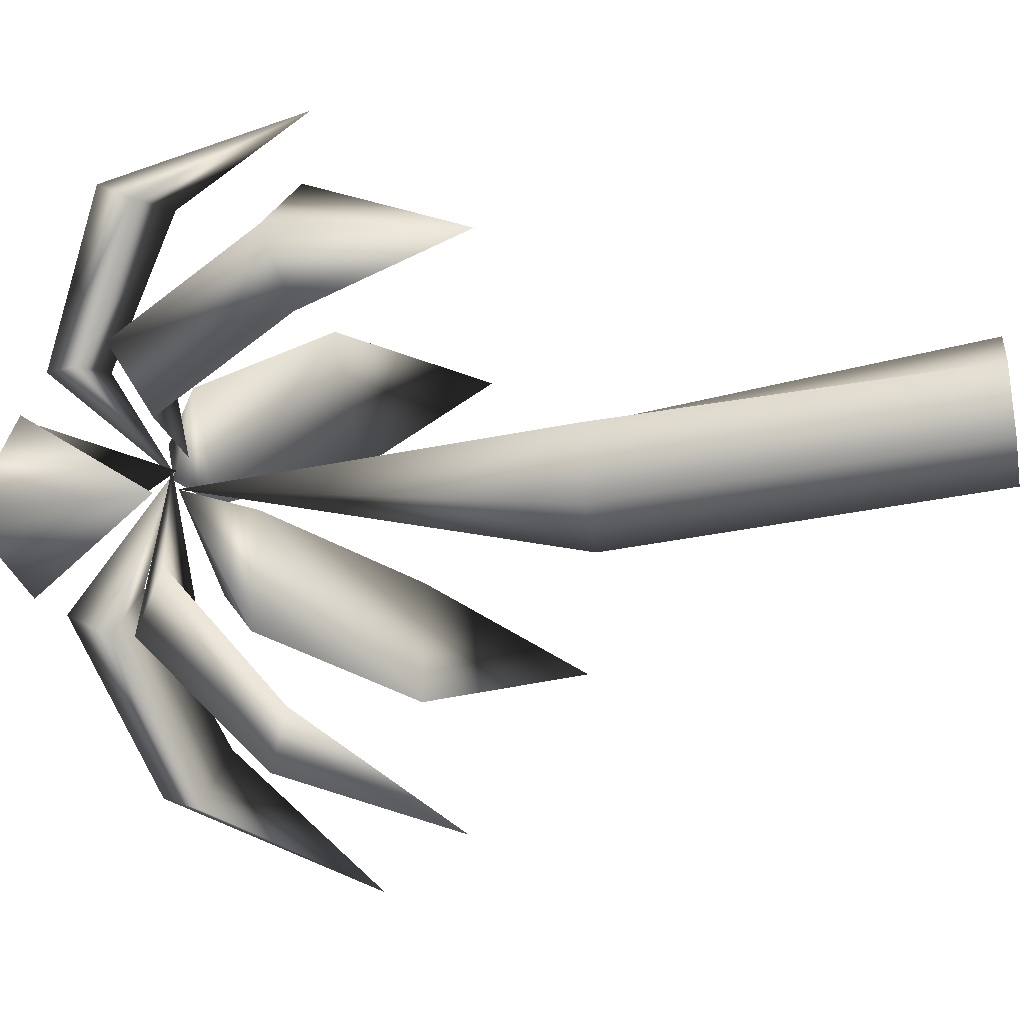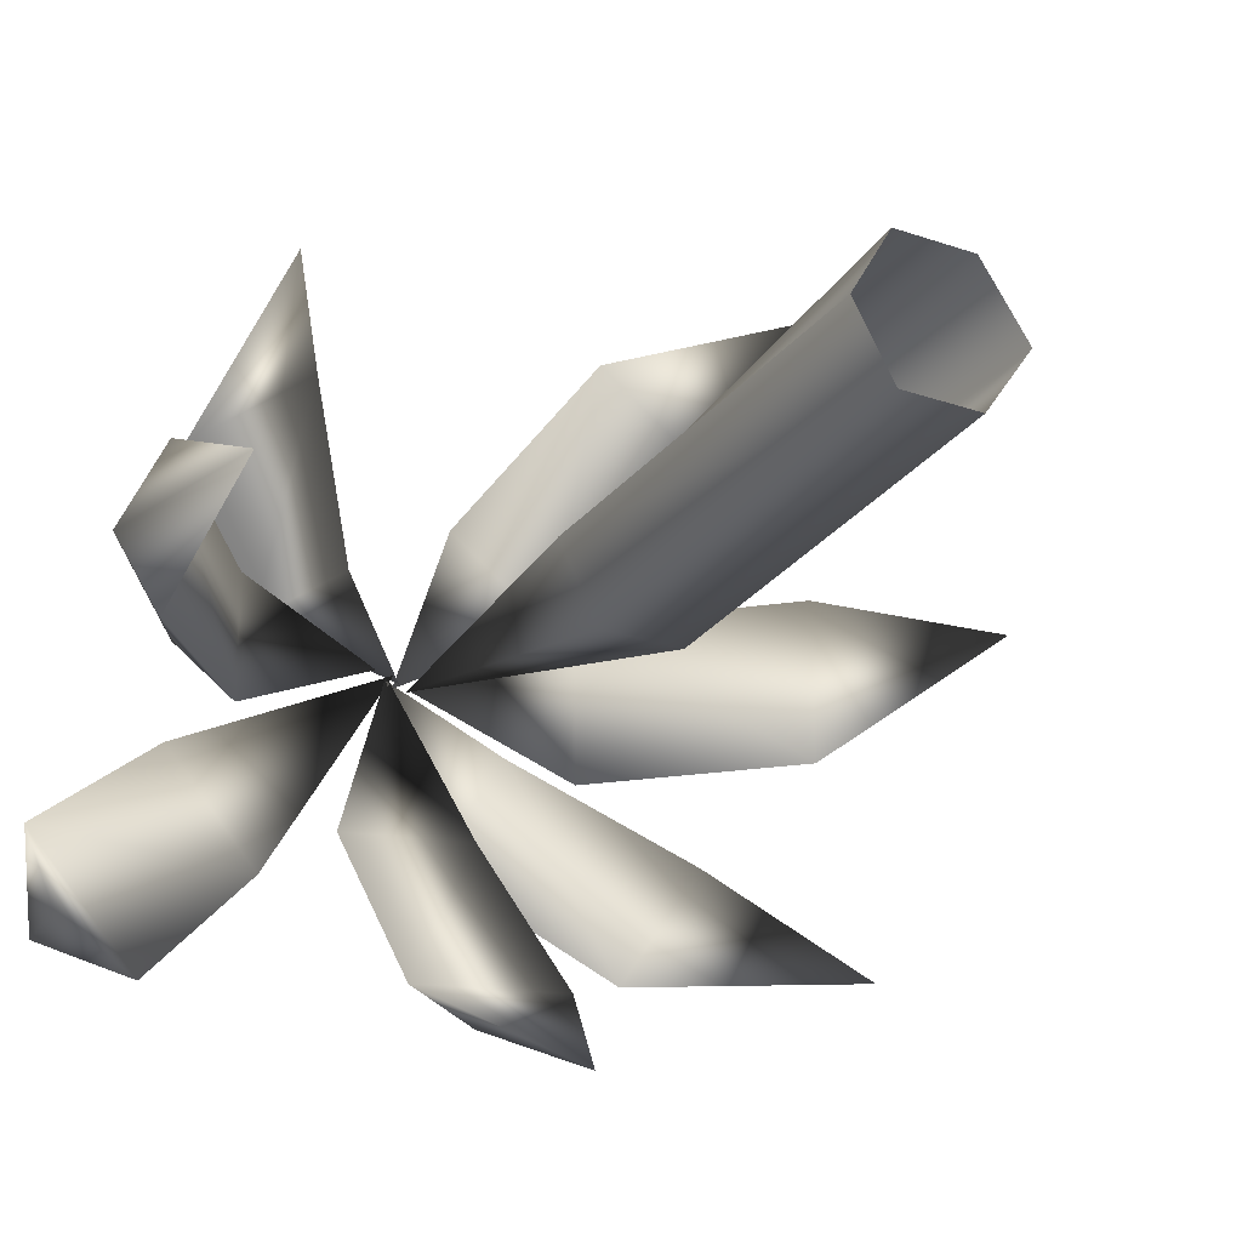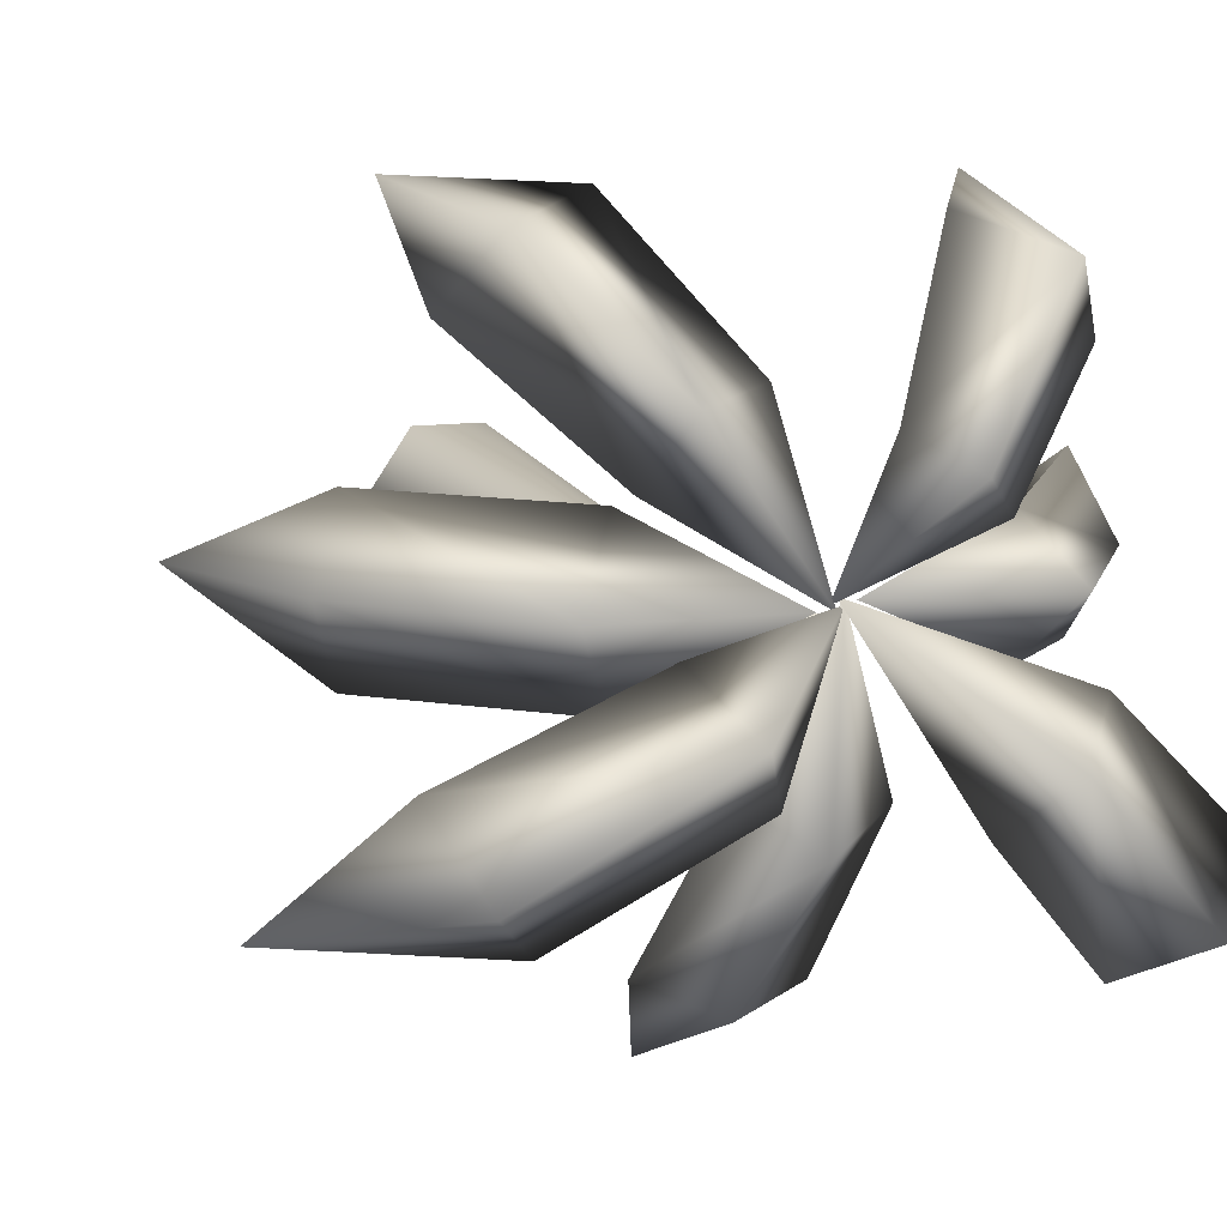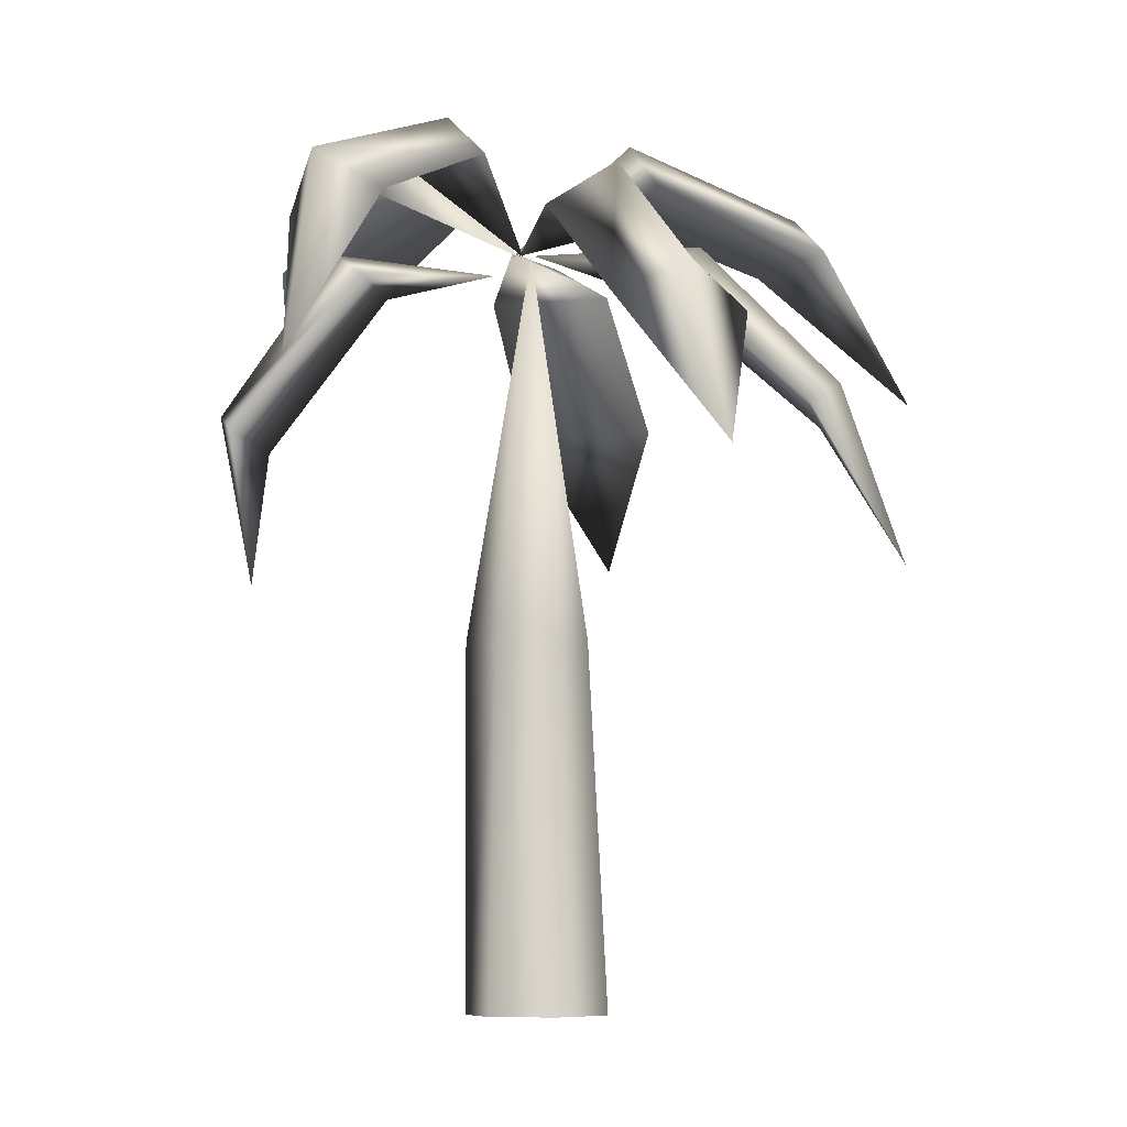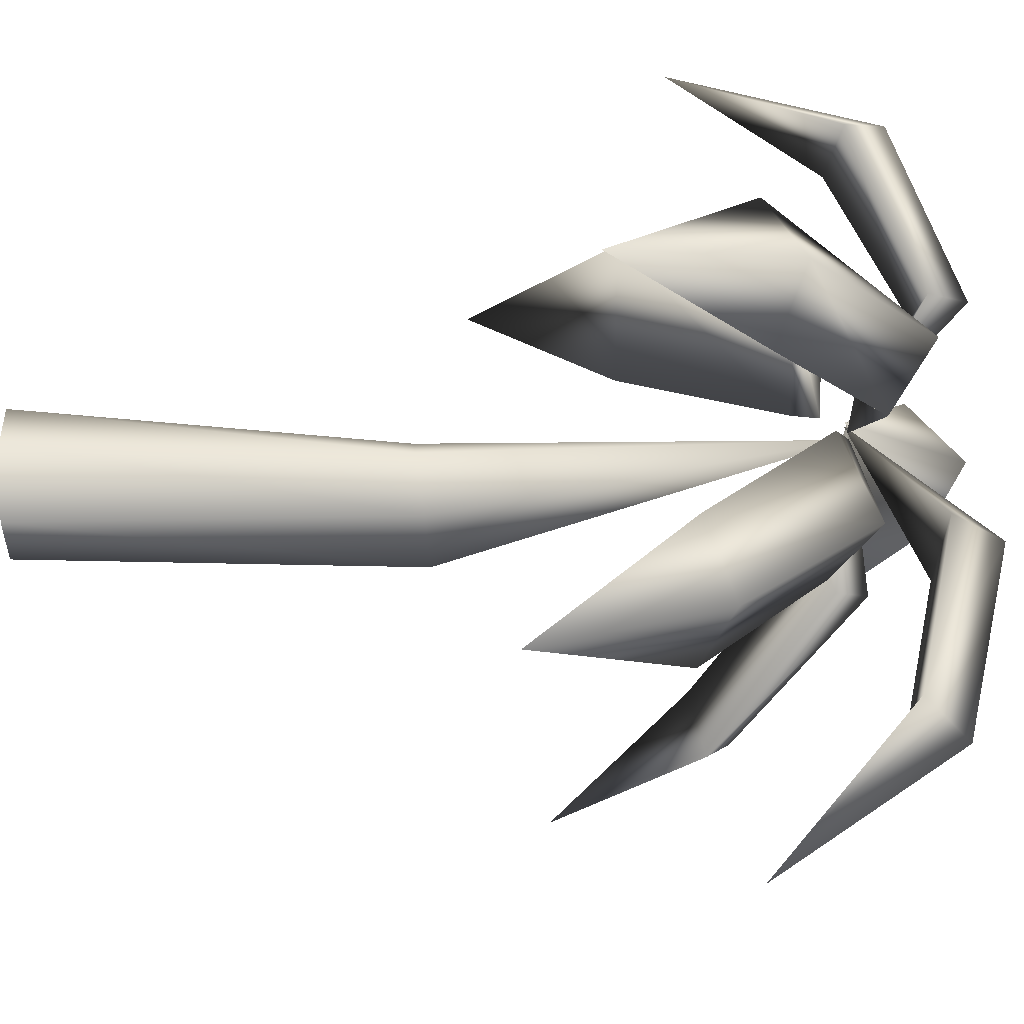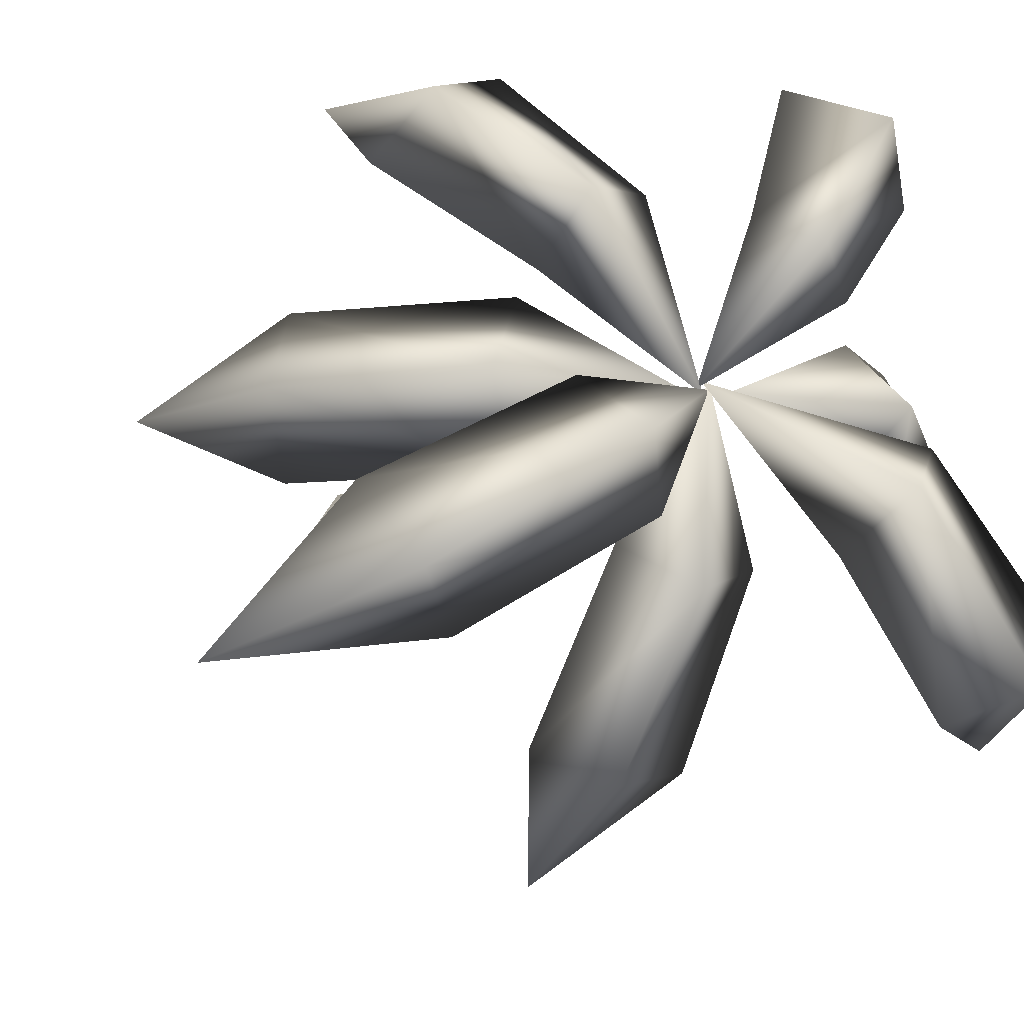
<metadata>
{"format":"obj","ext":"obj","renderer":"f3d","projection":"perspective","resolution":1024,"background":"white","views":[{"elev":-38.4,"azim":-79.9,"up":"+Z"},{"elev":-24.1,"azim":-30.0,"up":"+Z"},{"elev":10.4,"azim":158.1,"up":"+Z"},{"elev":-7.9,"azim":8.9,"up":"+Y"},{"elev":27.5,"azim":86.1,"up":"+Z"},{"elev":-9.8,"azim":157.1,"up":"+Z"}]}
</metadata>
<code>
g polygon0
v -0.1077 1.077 0.02856
v -0.09961 0 0.1709
v 0.04248 1.077 0.07471
v 0.09961 0 0.1709
v 0.1538 1.094 -0.05444
v 0.2192 0 -0.001709
v 0.104 1.111 -0.2371
v 0.09961 0 -0.1746
v -0.1077 1.111 -0.2371
v -0.09961 0 -0.1746
f 1 2 3
f 2 4 3
f 3 4 5
f 4 6 5
f 5 6 7
f 6 8 7
f 7 8 9
f 8 10 9
v 0.6321 2.304 -0.571
v 0.1785 2.452 -0.2874
v 0.7561 2.453 -0.4399
v 0.2754 2.62 -0.1221
v 0.8608 2.293 -0.2249
v 0.3853 2.443 0.02539
f 11 12 13
f 12 14 13
f 13 14 15
f 14 16 15
v -0.241 2.525 -0.3667
v -0.592 2.372 -0.7339
v -0.3799 2.661 -0.2166
v -0.8176 2.479 -0.6436
v -0.5112 2.5 -0.08813
v -0.8984 2.344 -0.4182
f 17 18 19
f 18 20 19
f 19 20 21
f 20 22 21
v -0.314 2.453 0.26
v -0.6052 2.244 0.574
v -0.1926 2.583 0.3621
v -0.4939 2.388 0.7585
v -0.06787 2.443 0.4453
v -0.2698 2.233 0.8486
f 23 24 25
f 24 26 25
f 25 26 27
f 26 28 27
v 0.1221 2.264 0.5251
v 0.3542 1.917 0.8926
v 0.3198 2.39 0.4927
v 0.5671 2.008 0.8186
v 0.4021 2.256 0.3157
v 0.6948 1.907 0.6377
f 29 30 31
f 30 32 31
f 31 32 33
f 32 34 33
v -0.8564 1.7 0.2834
v -0.4761 2.163 0.2329
v -0.9487 1.776 0.06714
v -0.6011 2.266 0.06714
v -0.8564 1.7 -0.1494
v -0.4761 2.163 -0.09888
f 35 36 37
f 36 38 37
f 37 38 39
f 38 40 39
v 0.4001 2.127 0.2788
v 0.8357 1.731 0.2866
v 0.5107 2.244 0.06787
v 0.9182 1.818 0.07544
v 0.4072 2.126 -0.1462
v 0.8428 1.73 -0.1384
f 41 42 43
f 42 44 43
f 43 44 45
f 44 46 45
v 0.1775 2.196 -0.3154
v 0.251 1.852 -0.7747
v 0.003906 2.322 -0.4277
v 0.05078 1.944 -0.8652
v -0.1897 2.196 -0.3547
v -0.1643 1.852 -0.8191
f 47 48 49
f 48 50 49
f 49 50 51
f 50 52 51
v -0.09961 0 0.1709
v -0.1077 1.077 0.02856
v -0.1995 0 -0.001709
v -0.2136 1.094 -0.05444
v -0.09961 0 -0.1746
v -0.1077 1.111 -0.2371
f 53 54 55
f 54 56 55
f 55 56 57
f 56 58 57
v 1.099 1.882 -0.6045
v 0.8608 2.293 -0.2249
v 0.6321 2.304 -0.571
v 0.3853 2.443 0.02539
v 0.1785 2.452 -0.2874
v -0.05664 2.235 0.06958
f 59 60 61
f 60 62 61
f 61 62 63
f 62 64 63
v 1.094 1.282 0.0791
v 0.8357 1.731 0.2866
v 0.8428 1.73 -0.1384
v 0.4001 2.127 0.2788
v 0.4072 2.126 -0.1462
v 0.008789 2.24 0.05908
f 65 66 67
f 66 68 67
f 67 68 69
f 68 70 69
v -0.9495 1.977 -0.7478
v -0.592 2.372 -0.7339
v -0.8984 2.344 -0.4182
v -0.241 2.525 -0.3667
v -0.5112 2.5 -0.08813
v -0.03711 2.234 0.08789
f 71 72 73
f 72 74 73
f 73 74 75
f 74 76 75
v -0.8564 1.7 -0.1494
v -0.8445 1.261 0.06714
v -0.9487 1.776 0.06714
v -0.8564 1.7 0.2834
f 77 78 79
f 78 80 79
v 0.8608 2.293 -0.2249
v 1.099 1.882 -0.6045
v 0.7561 2.453 -0.4399
v 0.6321 2.304 -0.571
f 81 82 83
f 82 84 83
v 0.1785 2.452 -0.2874
v -0.05664 2.235 0.06958
v 0.2754 2.62 -0.1221
v 0.3853 2.443 0.02539
f 85 86 87
f 86 88 87
v 0.1221 2.264 0.5251
v 0.3198 2.39 0.4927
v -0.03613 2.242 0.05566
v 0.4021 2.256 0.3157
f 89 90 91
f 90 92 91
v -0.4761 2.163 0.2329
v -0.1096 2.181 0.06714
v -0.6011 2.266 0.06714
v -0.4761 2.163 -0.09888
f 93 94 95
f 94 96 95
v -0.592 2.372 -0.7339
v -0.9495 1.977 -0.7478
v -0.8176 2.479 -0.6436
v -0.8984 2.344 -0.4182
f 97 98 99
f 98 100 99
v -0.5112 2.5 -0.08813
v -0.03711 2.234 0.08789
v -0.3799 2.661 -0.2166
v -0.241 2.525 -0.3667
f 101 102 103
f 102 104 103
v -0.6052 2.244 0.574
v -0.5288 1.784 0.9021
v -0.4939 2.388 0.7585
v -0.2698 2.233 0.8486
f 105 106 107
f 106 108 107
v -0.06787 2.443 0.4453
v -0.02173 2.236 0.06982
v -0.1926 2.583 0.3621
v -0.314 2.453 0.26
f 109 110 111
f 110 112 111
v 0.1538 1.094 -0.05444
v 0.104 1.111 -0.2371
v 0 2.241 0.05347
v -0.1077 1.111 -0.2371
f 113 114 115
f 114 116 115
v 0.1538 1.094 -0.05444
v 0 2.241 0.05347
v 0.04248 1.077 0.07471
v -0.1077 1.077 0.02856
f 117 118 119
f 118 120 119
v -0.1077 1.077 0.02856
v 0 2.241 0.05347
v -0.2136 1.094 -0.05444
v -0.1077 1.111 -0.2371
f 121 122 123
f 122 124 123
v 0.3542 1.917 0.8926
v 0.6724 1.499 0.8975
v 0.5671 2.008 0.8186
v 0.6948 1.907 0.6377
f 125 126 127
f 126 128 127
v 0.6724 1.499 0.8975
v 0.3542 1.917 0.8926
v 0.6948 1.907 0.6377
v 0.4021 2.256 0.3157
f 129 130 131
f 130 132 131
v -0.03613 2.242 0.05566
v 0.4021 2.256 0.3157
v 0.1221 2.264 0.5251
v 0.3542 1.917 0.8926
f 133 134 135
f 134 136 135
v 0.8357 1.731 0.2866
v 1.094 1.282 0.0791
v 0.9182 1.818 0.07544
v 0.8428 1.73 -0.1384
f 137 138 139
f 138 140 139
v 0.4072 2.126 -0.1462
v 0.008789 2.24 0.05908
v 0.5107 2.244 0.06787
v 0.4001 2.127 0.2788
f 141 142 143
f 142 144 143
v 0.251 1.852 -0.7747
v 0.07471 1.438 -1.088
v 0.05078 1.944 -0.8652
v -0.1643 1.852 -0.8191
f 145 146 147
f 146 148 147
v -0.1897 2.196 -0.3547
v -0.05151 2.245 0.08667
v 0.003906 2.322 -0.4277
v 0.1775 2.196 -0.3154
f 149 150 151
f 150 152 151
v -0.314 2.453 0.26
v -0.06787 2.443 0.4453
v -0.2698 2.233 0.8486
v -0.6052 2.244 0.574
v -0.1643 1.852 -0.8191
v 0.251 1.852 -0.7747
v 0.1775 2.196 -0.3154
v -0.1897 2.196 -0.3547
v -0.8564 1.7 0.2834
v -0.8564 1.7 -0.1494
v -0.4761 2.163 -0.09888
v -0.4761 2.163 0.2329
f 153 154 155 156
f 157 158 159 160
f 161 162 163 164
v -0.6052 2.244 0.574
v -0.2698 2.233 0.8486
v -0.5288 1.784 0.9021
v 0.251 1.852 -0.7747
v -0.1643 1.852 -0.8191
v 0.07471 1.438 -1.088
v -0.4761 2.163 0.2329
v -0.4761 2.163 -0.09888
v -0.1096 2.181 0.06714
v -0.1897 2.196 -0.3547
v 0.1775 2.196 -0.3154
v -0.05151 2.245 0.08667
v -0.06787 2.443 0.4453
v -0.314 2.453 0.26
v -0.02173 2.236 0.06982
v -0.8564 1.7 -0.1494
v -0.8564 1.7 0.2834
v -0.8445 1.261 0.06714
f 165 166 167
f 168 169 170
f 171 172 173
f 174 175 176
f 177 178 179
f 180 181 182

</code>
